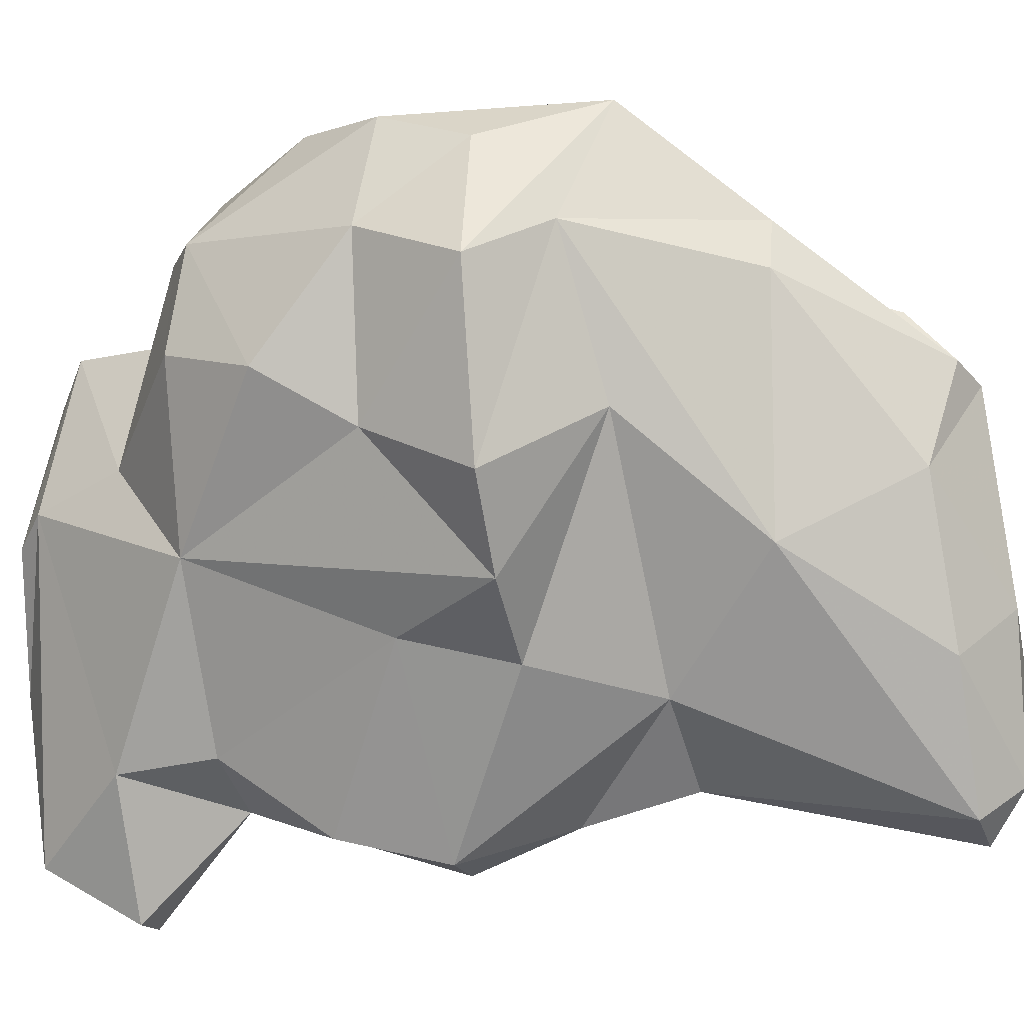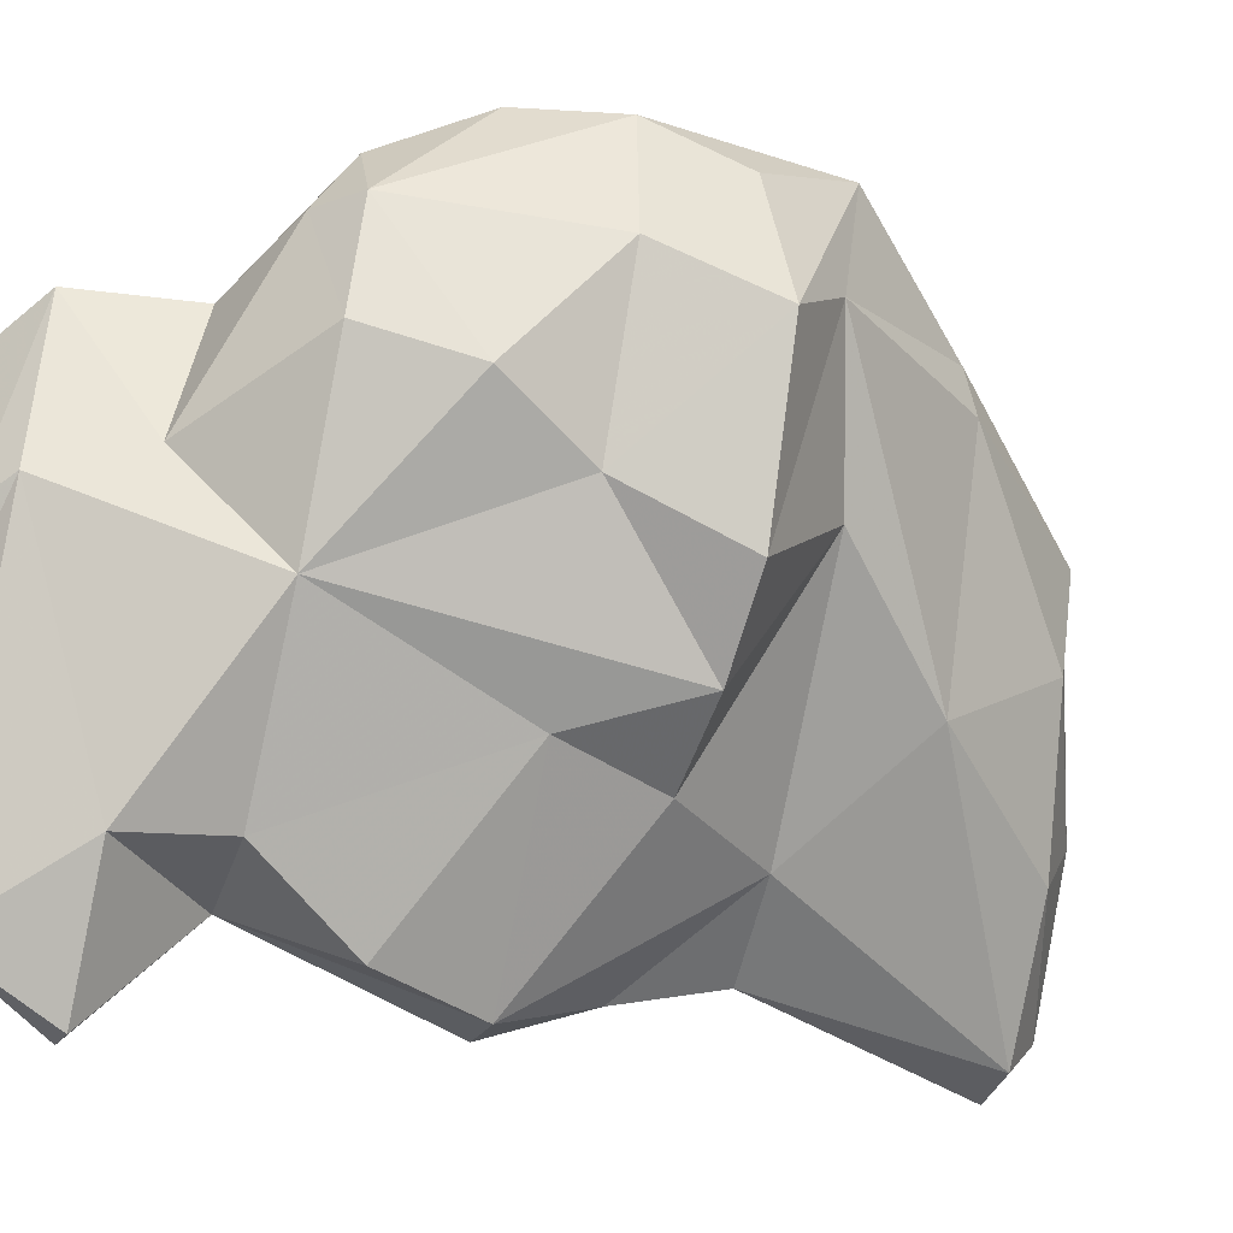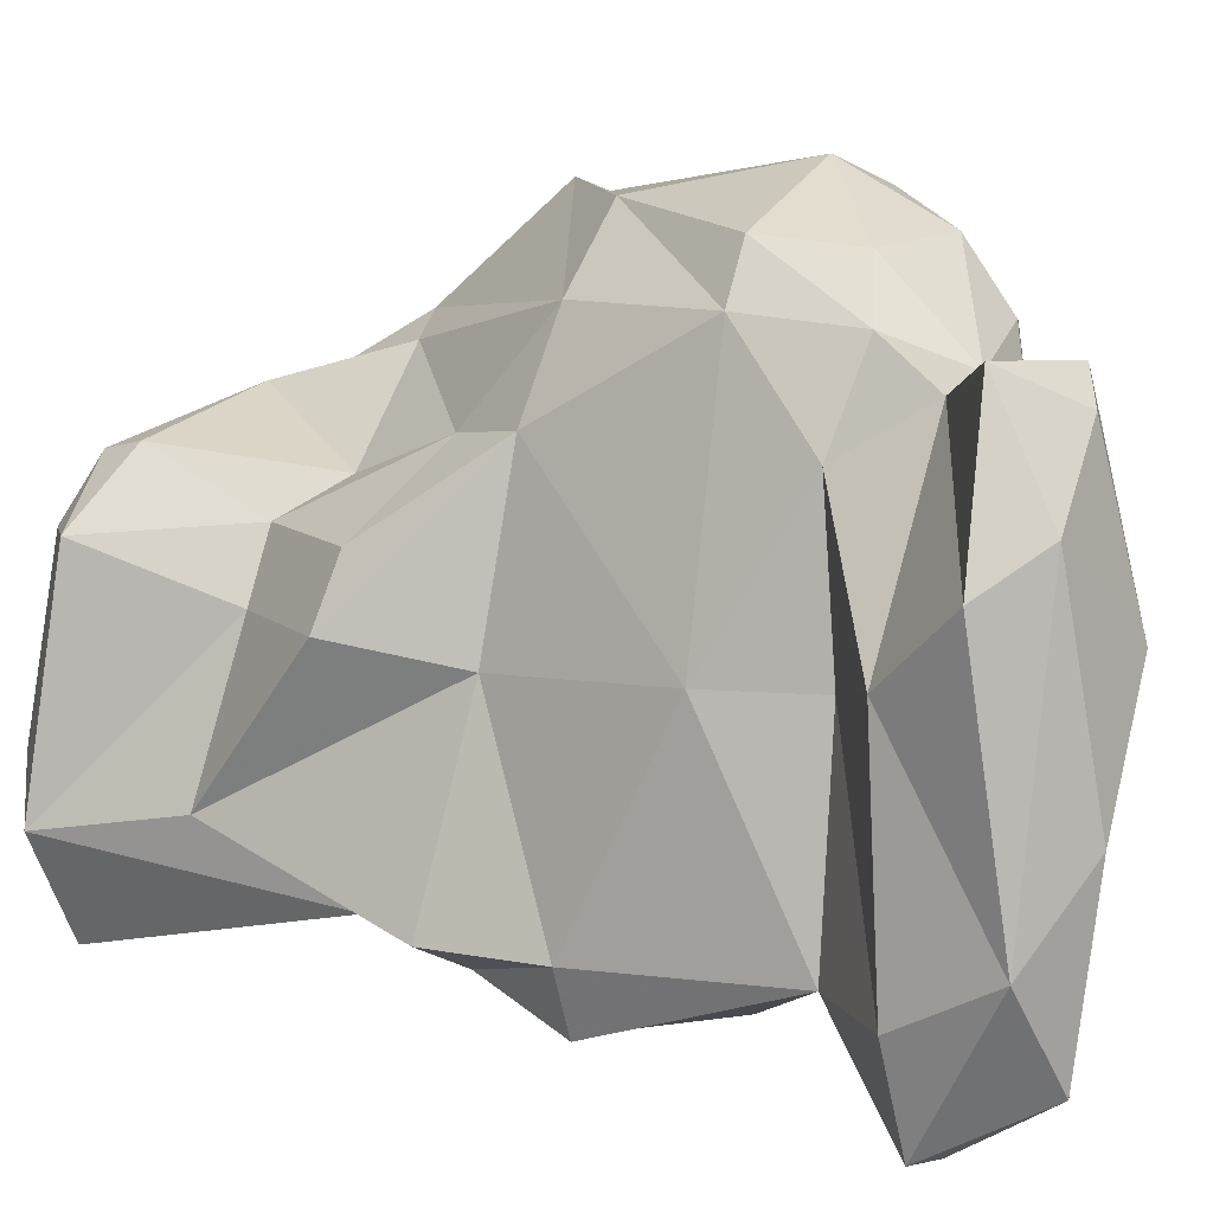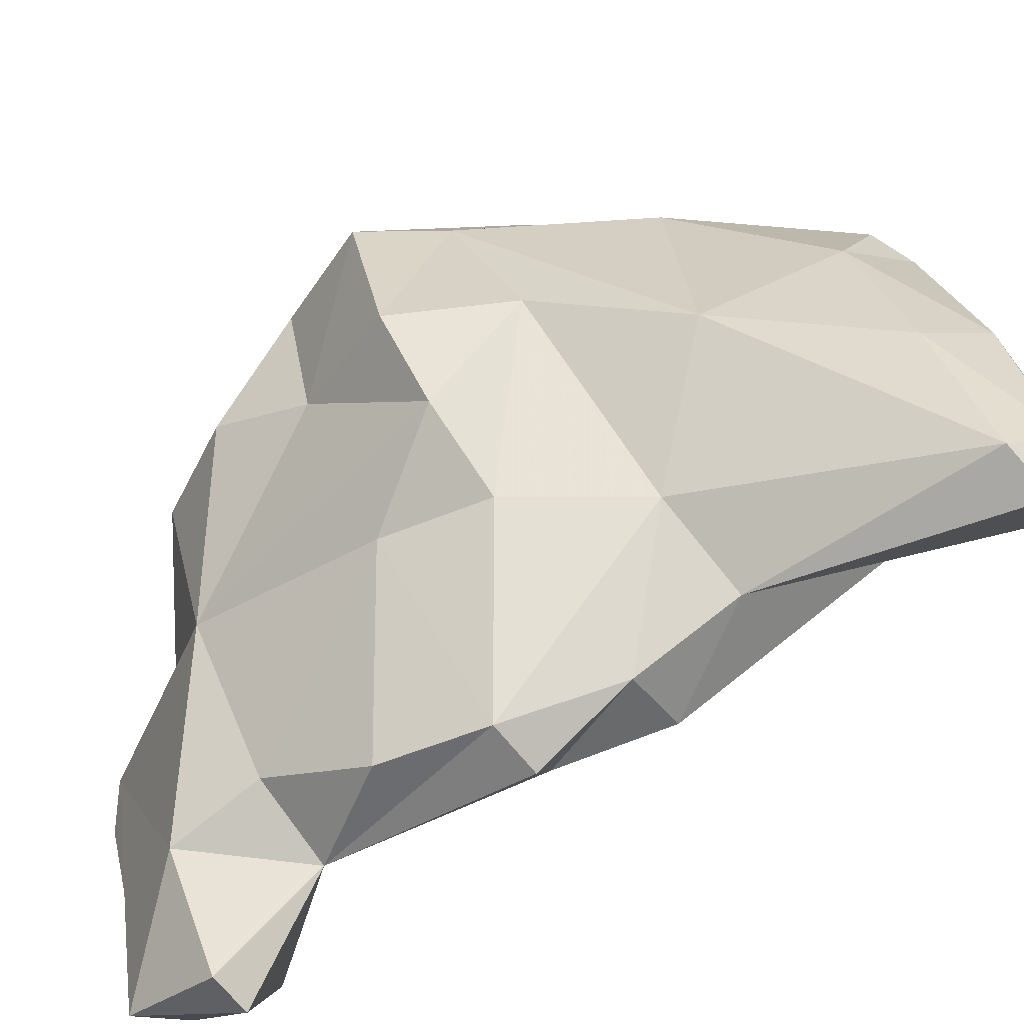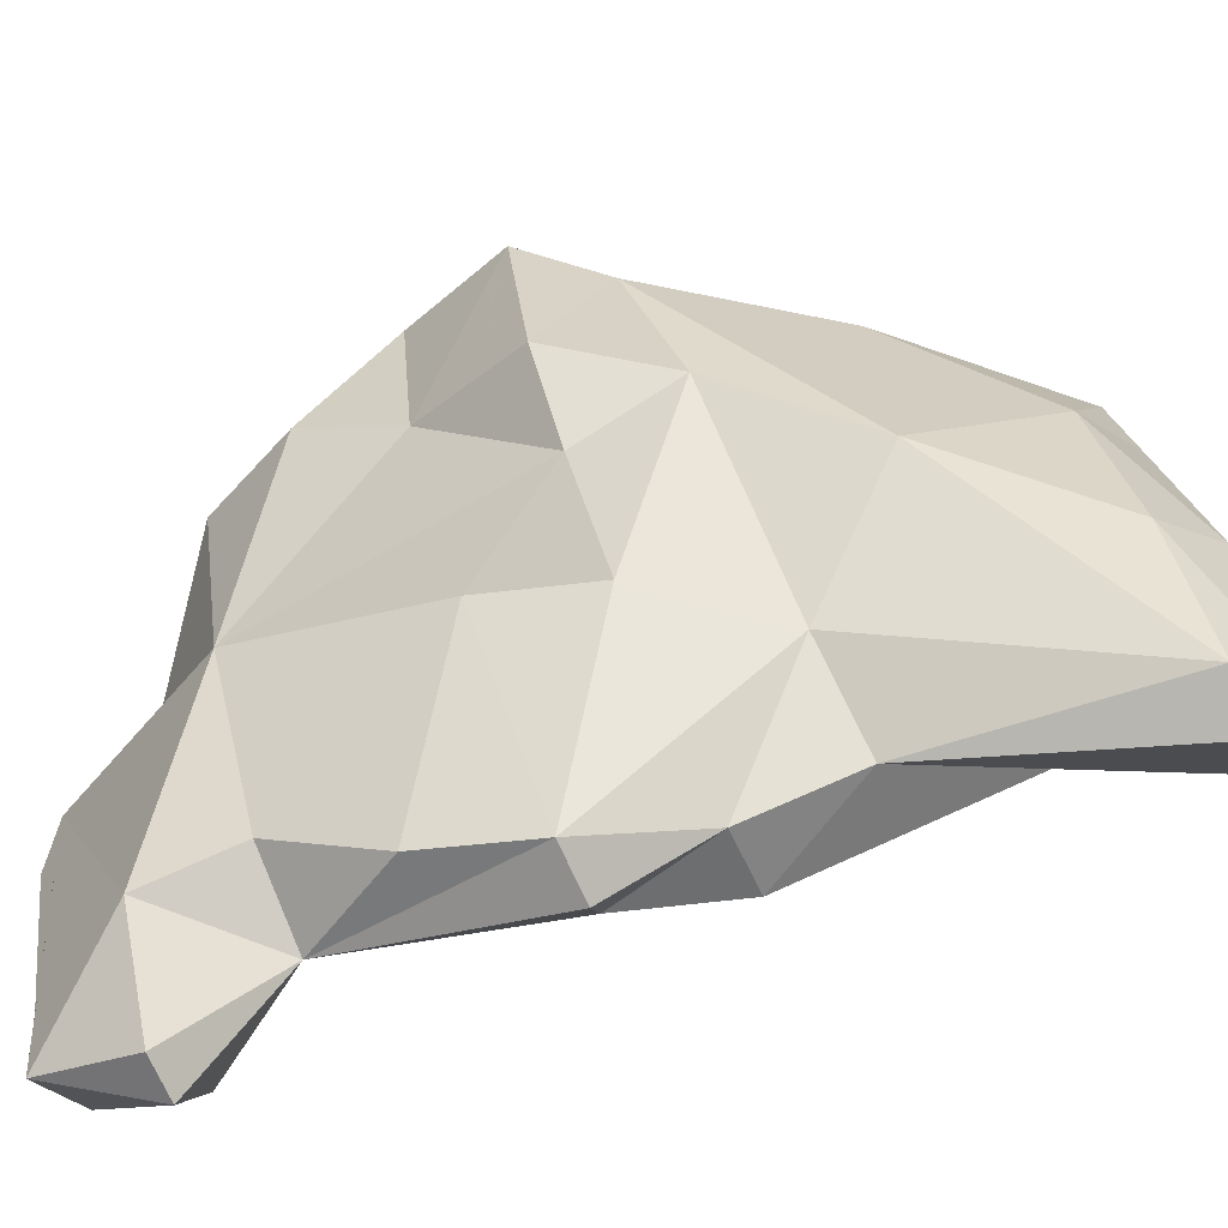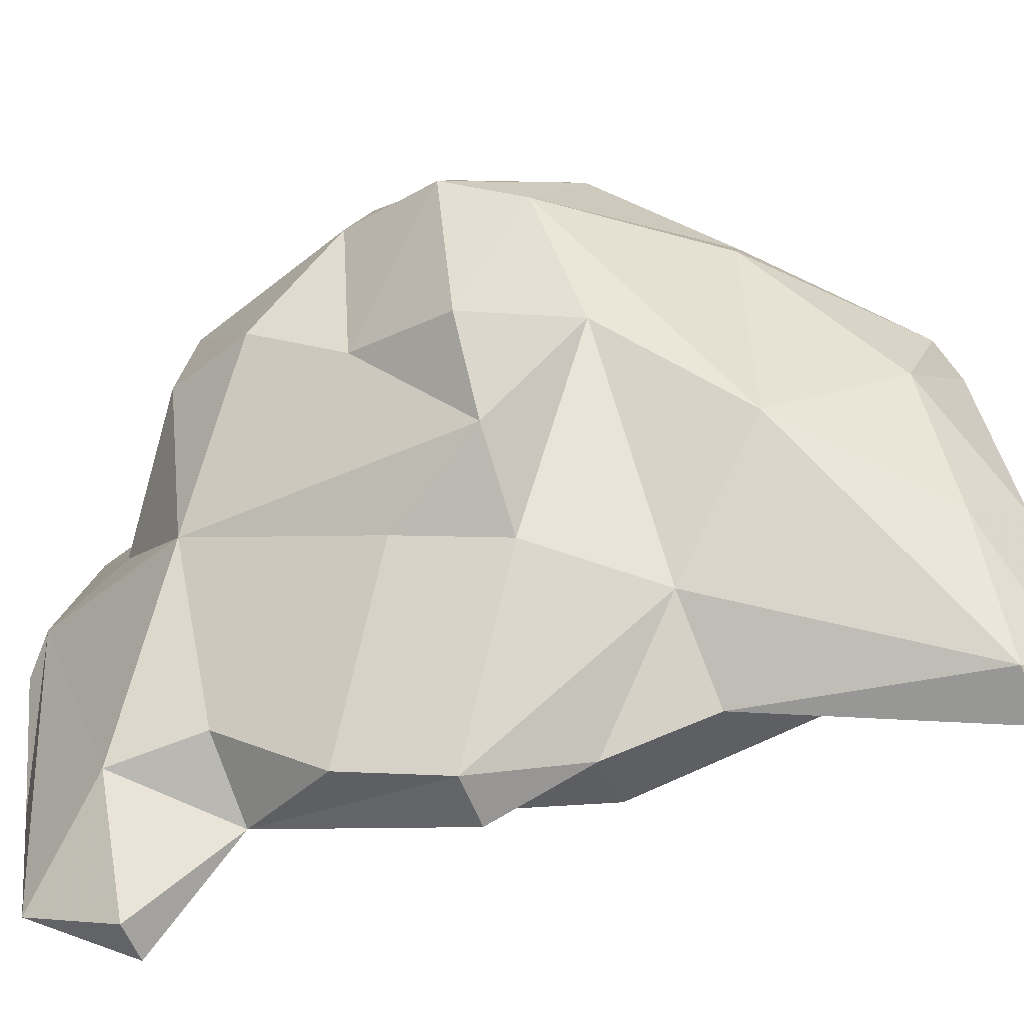
<metadata>
{"format":"obj","ext":"obj","renderer":"f3d","projection":"perspective","resolution":1024,"background":"white","views":[{"elev":-19.6,"azim":91.5,"up":"+Y"},{"elev":-23.5,"azim":55.2,"up":"+Y"},{"elev":6.8,"azim":-62.4,"up":"+Y"},{"elev":-74.8,"azim":115.0,"up":"+Y"},{"elev":-78.0,"azim":100.0,"up":"+Y"},{"elev":-62.7,"azim":96.8,"up":"+Y"}]}
</metadata>
<code>
v 199 240.7 126.4
v 198.4 248 125.6
v 199.7 249.2 127
v 199.5 239.2 123.5
v 200.6 243.1 127.7
v 200.3 236.4 123.8
v 200.8 238.1 127
v 199.9 252.5 125.4
v 201.5 251.5 127.1
v 199.5 246 123.2
v 201.5 236.3 124.1
v 202.7 246.8 127.8
v 201.6 239.3 111.6
v 201.9 239.4 121.2
v 201.9 239.2 114.9
v 203.1 252.4 126.3
v 202.6 237.4 115
v 201.7 245.5 118.2
v 202.4 245.5 121.3
v 202.4 250.2 121
v 203.8 240 124.6
v 203 245.3 112.5
v 201.9 240.9 100.9
v 201.9 246 108.9
v 202.3 247.9 101.8
v 203.8 250.6 113.1
v 202.6 251.6 123.5
v 204 239.4 108.9
v 202.7 241.5 105
v 203.8 246.2 105.9
v 202.5 248 109.4
v 204.7 248.2 106
v 204.2 237.4 115.4
v 203.4 242.6 99.88
v 203.5 237.9 101.2
v 203.6 252.9 121.5
v 203.8 247.4 127.2
v 204.4 240.2 121.8
v 204.2 238.1 118.6
v 203.8 247.9 100.5
v 204.9 254.6 121
v 205 252 123.4
v 203.4 253.2 118.3
v 205.1 238.3 101.6
v 204.4 239.4 100.2
v 205.4 248.1 124.7
v 203.4 238.5 112.1
v 206.6 241.2 109.7
v 208.3 242.4 116.8
v 204.2 250 102.8
v 204.4 254.9 118.2
v 204.6 249.8 101.4
v 207.5 242 102.3
v 206 249.3 107.5
v 209.7 244.4 107.1
v 208.1 254.9 121.7
v 206.3 243.7 100.5
v 208.2 241.7 113.5
v 205.1 250.4 110.7
v 209.7 249.8 122.9
v 208.1 253 123
v 207.5 249.6 101.3
v 205.2 253.4 113.4
v 208.6 251.2 103.4
v 211.4 247.5 111.3
v 207.5 255.7 113.6
v 209.7 252.9 122.4
v 210.8 243.1 114.1
v 209 252.3 107.4
v 210 255.9 119.3
v 207.6 244.8 122.5
v 208.6 249.8 102
v 209.2 246.6 103
v 210.7 253 106.9
v 211.2 251.4 107.1
v 207.9 256.6 118.7
v 211.6 248.6 120.4
v 211.4 247 117.6
v 213 245.3 114.6
v 210.9 256.2 110.7
v 212.1 255.4 117.2
v 213 251.9 117.7
v 213.3 251.9 112.6
v 212.1 255.8 111
v 213.2 254.3 114.7
v 214.6 250.3 114.9
g foo
f 16 8 9
f 12 16 9
f 16 12 37
f 3 9 8
f 12 9 3
f 3 8 2
f 5 12 3
f 37 12 5
f 1 3 2
f 5 3 1
f 7 37 5
f 7 5 1
f 16 46 42
f 27 8 42
f 8 16 42
f 46 16 37
f 46 37 71
f 10 2 27
f 2 8 27
f 21 71 37
f 7 21 37
f 1 2 10
f 1 10 4
f 21 7 11
f 6 1 4
f 6 7 1
f 6 11 7
f 67 56 61
f 67 61 60
f 42 56 41
f 61 56 42
f 46 61 42
f 60 61 46
f 27 42 36
f 42 41 36
f 71 60 46
f 27 36 20
f 20 10 27
f 20 19 10
f 38 71 21
f 14 38 21
f 4 10 19
f 14 4 19
f 21 11 14
f 6 4 14
f 6 14 11
f 76 56 70
f 67 70 56
f 77 67 60
f 76 51 41
f 76 41 56
f 71 77 60
f 41 51 36
f 51 43 36
f 43 20 36
f 18 20 43
f 18 19 20
f 49 71 38
f 49 38 39
f 18 14 19
f 39 38 14
f 39 14 33
f 76 70 81
f 67 81 70
f 82 81 67
f 77 82 67
f 78 82 77
f 78 77 71
f 78 71 68
f 68 71 49
f 26 18 43
f 39 33 49
f 33 58 49
f 15 18 22
f 15 14 18
f 17 14 15
f 33 14 17
f 76 81 84
f 85 81 82
f 82 86 85
f 76 66 51
f 86 82 78
f 79 86 78
f 51 66 43
f 66 63 43
f 68 79 78
f 63 26 43
f 58 68 49
f 26 22 18
f 58 33 48
f 48 33 47
f 13 15 22
f 33 17 47
f 17 15 47
f 47 15 13
f 85 84 81
f 84 85 86
f 66 76 84
f 66 84 80
f 84 86 83
f 63 66 80
f 79 83 86
f 65 83 79
f 68 65 79
f 63 59 26
f 58 65 68
f 59 31 26
f 48 65 58
f 24 26 31
f 26 24 22
f 29 22 24
f 28 48 47
f 22 29 13
f 13 29 28
f 47 13 28
f 74 80 84
f 84 83 74
f 74 63 80
f 75 74 83
f 63 74 69
f 69 59 63
f 69 54 59
f 75 83 55
f 55 83 65
f 54 32 59
f 31 59 32
f 31 32 30
f 48 55 65
f 24 31 30
f 55 48 44
f 29 24 30
f 44 48 28
f 74 75 72
f 69 72 64
f 69 74 72
f 54 69 64
f 54 64 50
f 73 72 75
f 55 73 75
f 50 32 54
f 53 73 55
f 25 32 50
f 30 32 25
f 53 55 44
f 25 23 30
f 30 23 29
f 23 28 29
f 35 44 28
f 35 28 23
f 62 64 72
f 52 50 64
f 52 64 62
f 72 73 62
f 40 52 62
f 57 62 73
f 57 40 62
f 53 57 73
f 25 50 52
f 25 52 40
f 34 40 57
f 34 25 40
f 45 34 57
f 45 57 53
f 44 45 53
f 23 25 34
f 35 23 45
f 23 34 45
f 35 45 44
g

</code>
